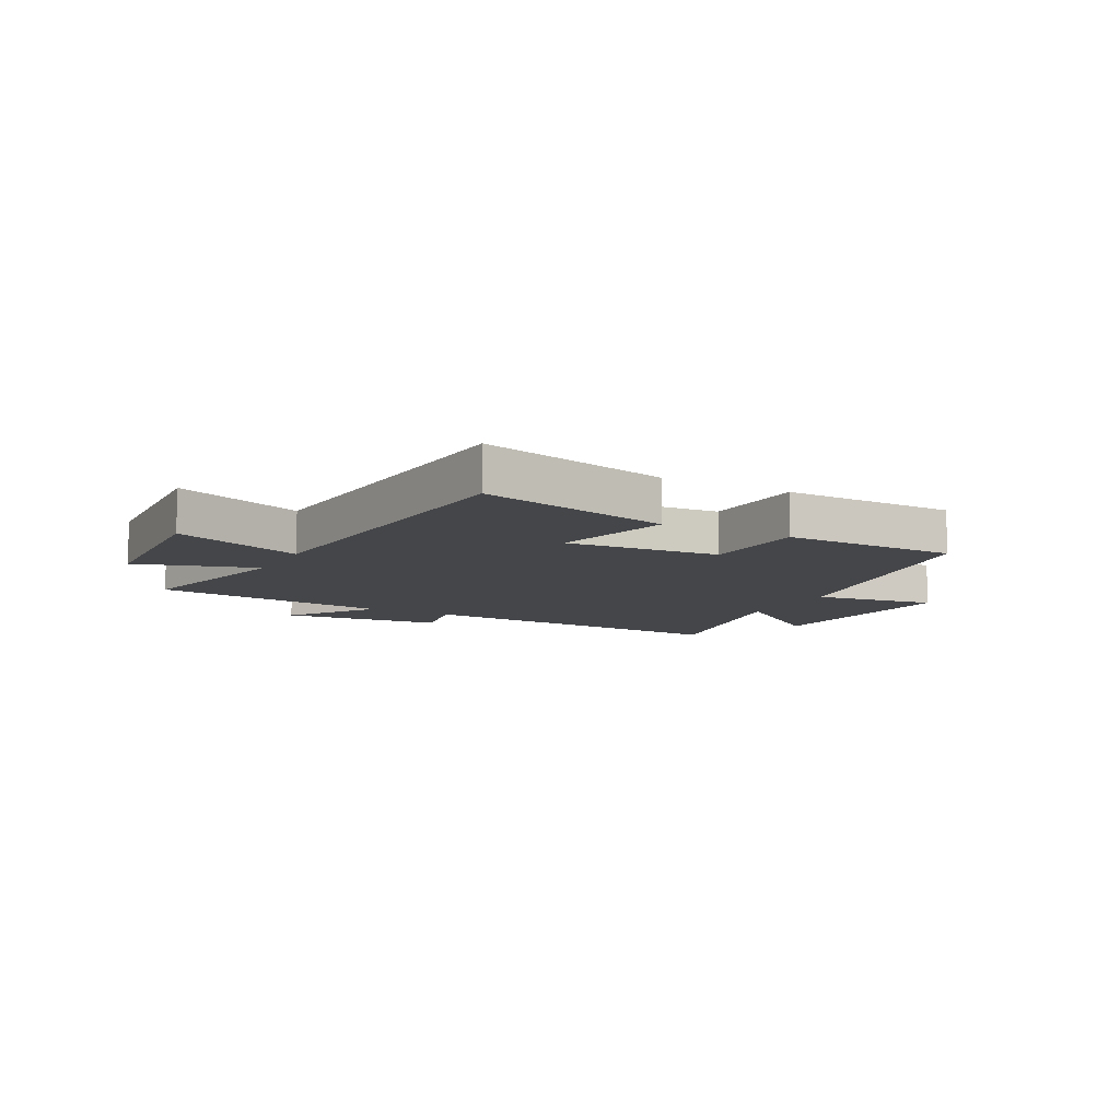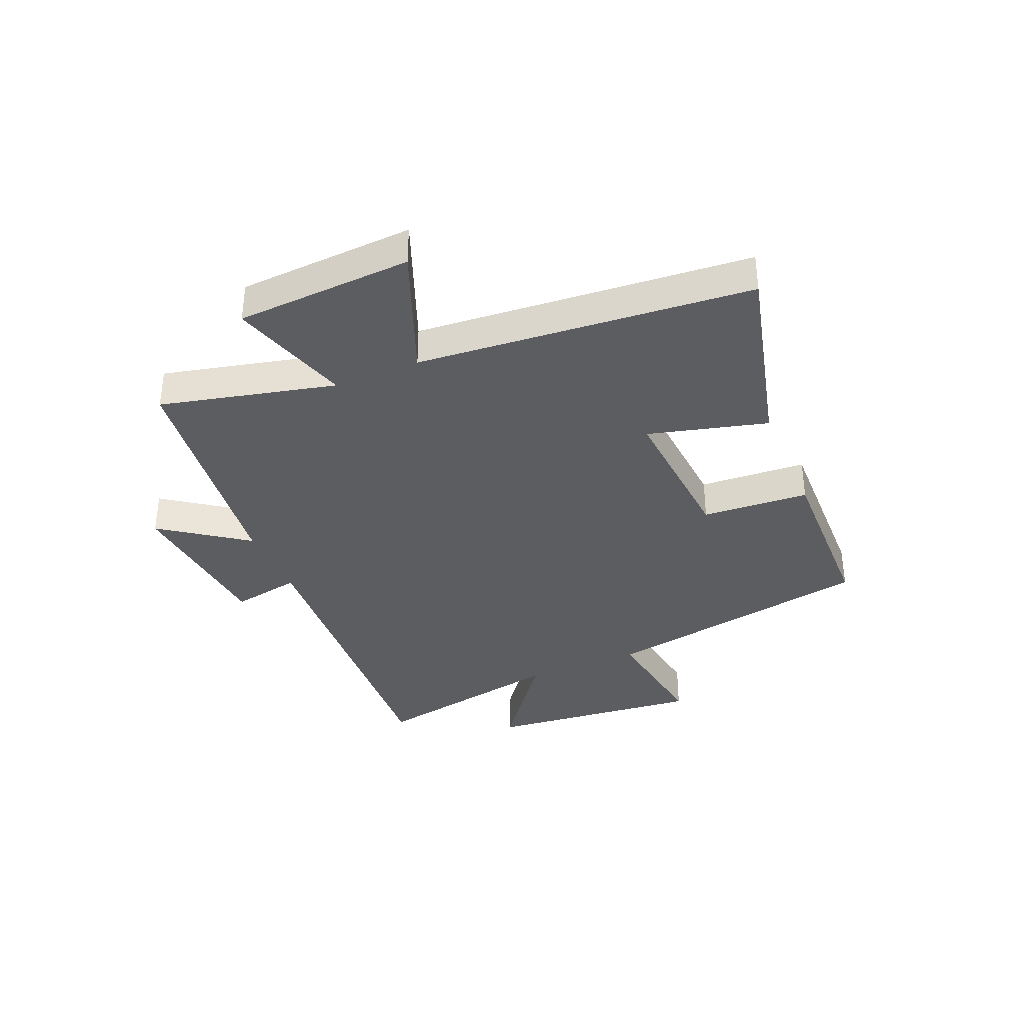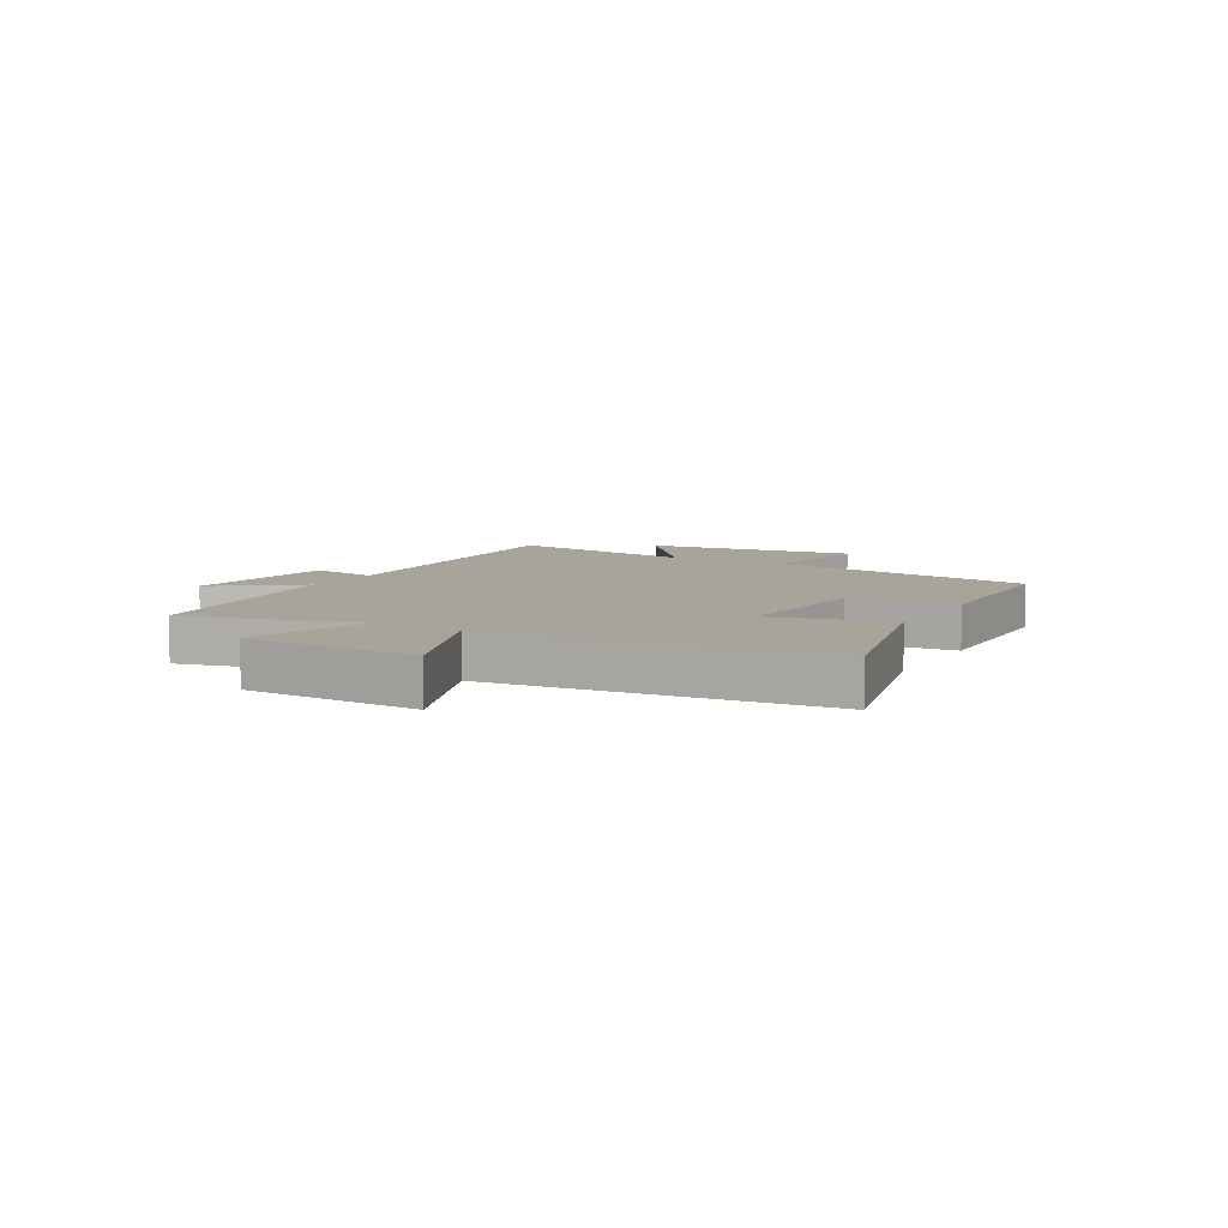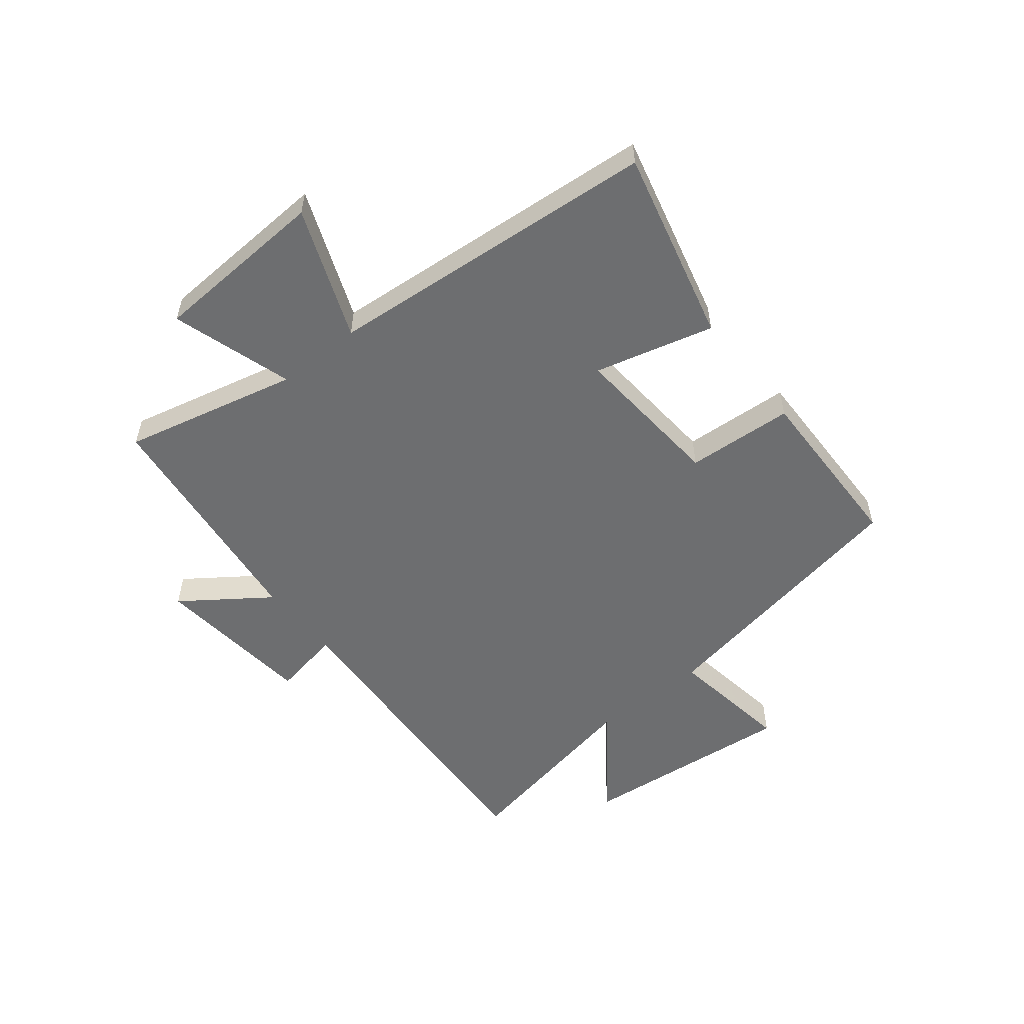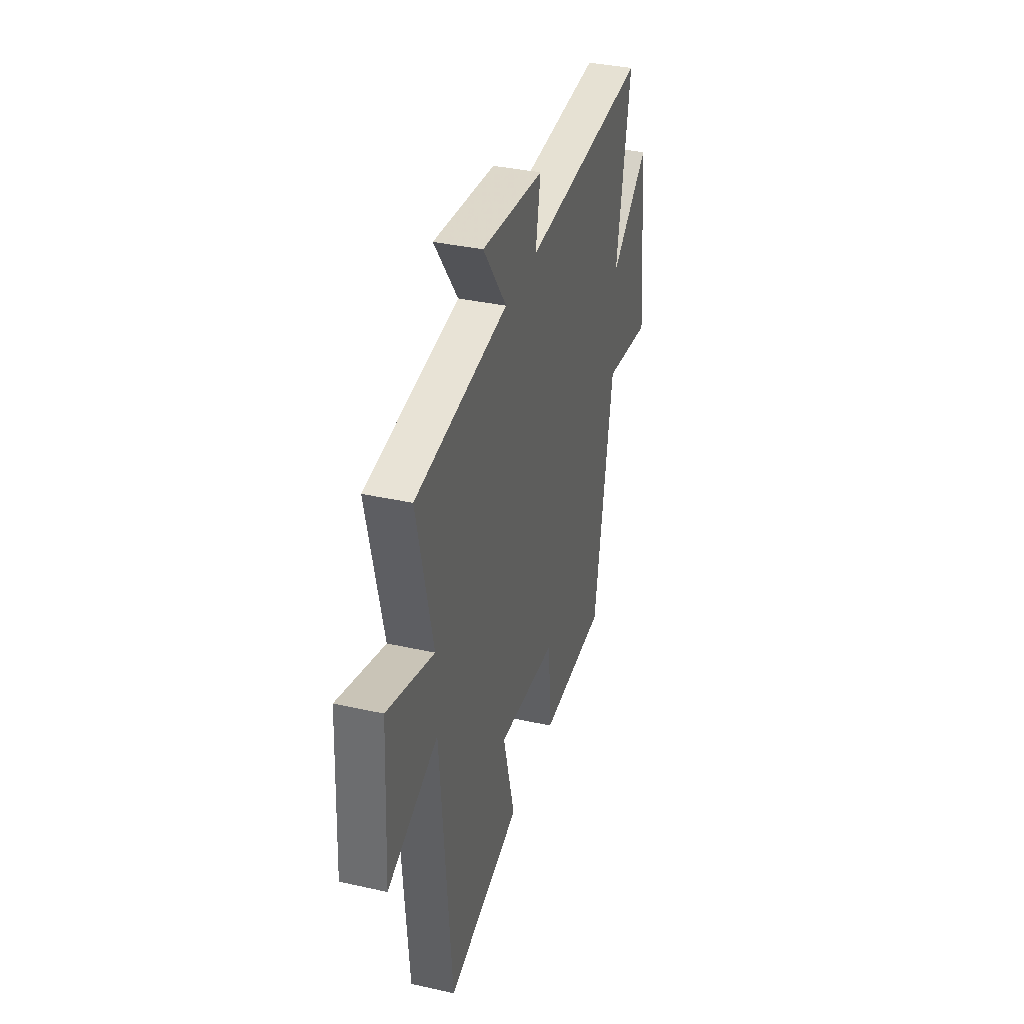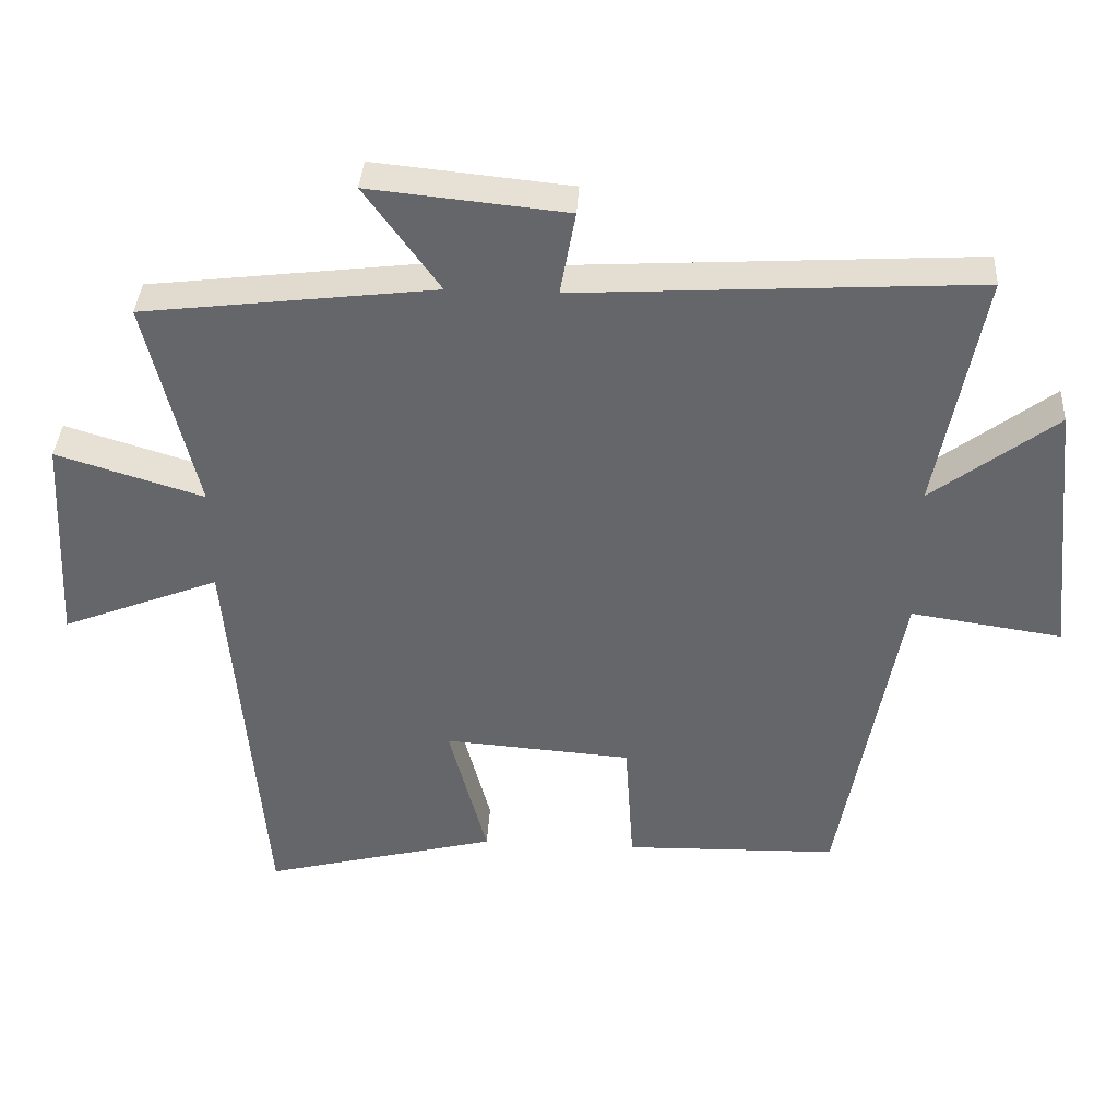
<metadata>
{"format":"obj","ext":"obj","renderer":"f3d","projection":"perspective","resolution":1024,"background":"white","views":[{"elev":-9.6,"azim":152.2,"up":"+Y"},{"elev":-36.3,"azim":112.9,"up":"+Y"},{"elev":7.3,"azim":119.3,"up":"+Y"},{"elev":-54.3,"azim":128.7,"up":"+Y"},{"elev":36.1,"azim":106.3,"up":"+Z"},{"elev":37.7,"azim":-176.7,"up":"+Z"}]}
</metadata>
<code>
v -0.565 0.07 0.533
v 0.003 0.07 0.5
v -0.019 0.07 0.62
v 0.261 0.07 0.648
v 0.155 0.07 0.5
v 0.572 0.07 0.45
v 0.5 0.07 0.147
v 0.71 0.07 0.212
v 0.726 0.07 -0.094
v 0.5 0.07 -0.005
v 0.451 0.07 -0.584
v 0.116 0.07 -0.5
v 0.17 0.07 -0.294
v -0.098 0.07 -0.314
v -0.11 0.07 -0.5
v -0.414 0.07 -0.493
v -0.5 0.07 -0.017
v -0.715 0.07 -0.049
v -0.677 0.07 0.325
v -0.5 0.07 0.191
v -0.565 0 0.533
v 0.003 0 0.5
v -0.019 0 0.62
v 0.261 0 0.648
v 0.155 0 0.5
v 0.572 0 0.45
v 0.5 0 0.147
v 0.71 0 0.212
v 0.726 0 -0.094
v 0.5 0 -0.005
v 0.451 0 -0.584
v 0.116 0 -0.5
v 0.17 0 -0.294
v -0.098 0 -0.314
v -0.11 0 -0.5
v -0.414 0 -0.493
v -0.5 0 -0.017
v -0.715 0 -0.049
v -0.677 0 0.325
v -0.5 0 0.191
f 17 18 19 20
f 15 16 17 20
f 14 15 20 1
f 13 14 1 2
f 10 11 12 13
f 10 13 2 3
f 7 8 9 10
f 7 10 3
f 5 6 7
f 5 7 3
f 3 4 5
f 40 39 38 37
f 40 37 36 35
f 21 40 35 34
f 22 21 34 33
f 33 32 31 30
f 23 22 33 30
f 30 29 28 27
f 23 30 27
f 27 26 25
f 23 27 25
f 25 24 23
f 1 21 22 2
f 2 22 23 3
f 3 23 24 4
f 4 24 25 5
f 5 25 26 6
f 6 26 27 7
f 7 27 28 8
f 8 28 29 9
f 9 29 30 10
f 10 30 31 11
f 11 31 32 12
f 12 32 33 13
f 13 33 34 14
f 14 34 35 15
f 15 35 36 16
f 16 36 37 17
f 17 37 38 18
f 18 38 39 19
f 19 39 40 20
f 20 40 21 1

</code>
